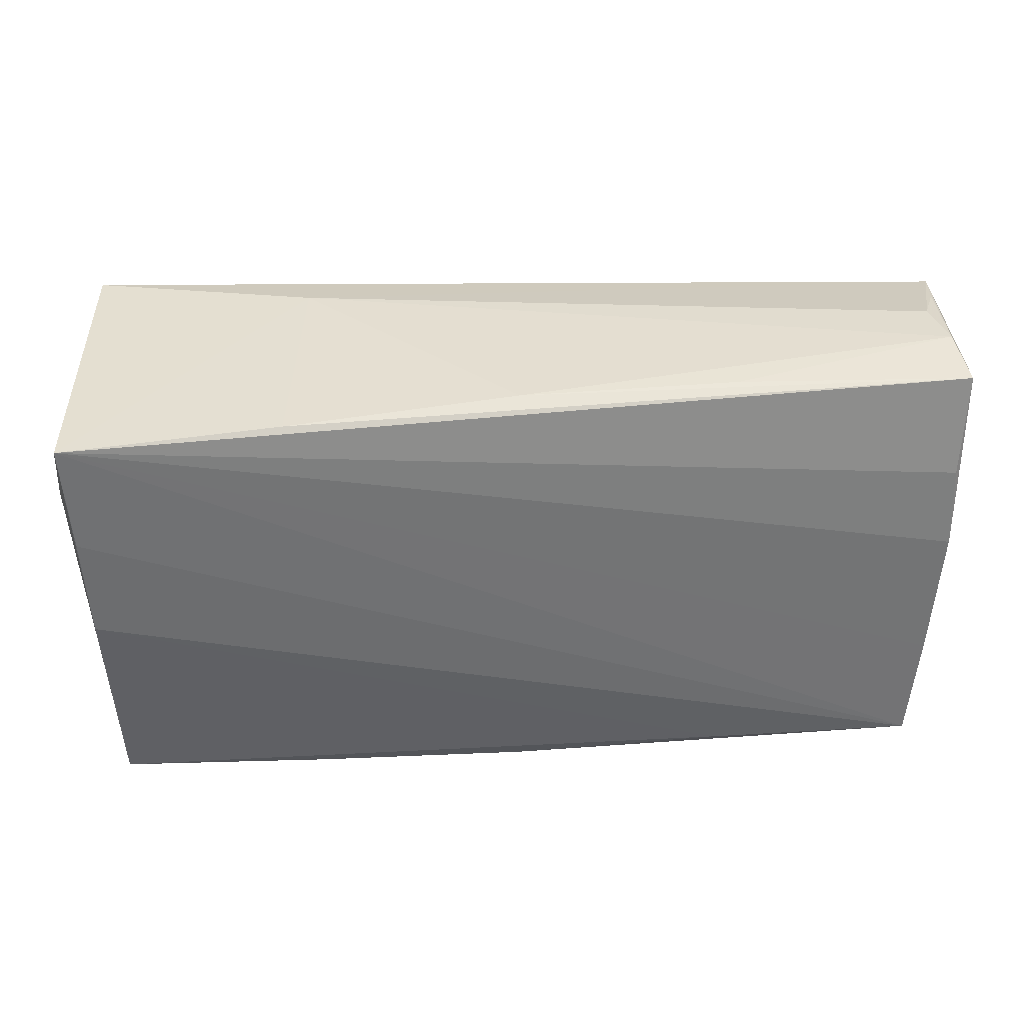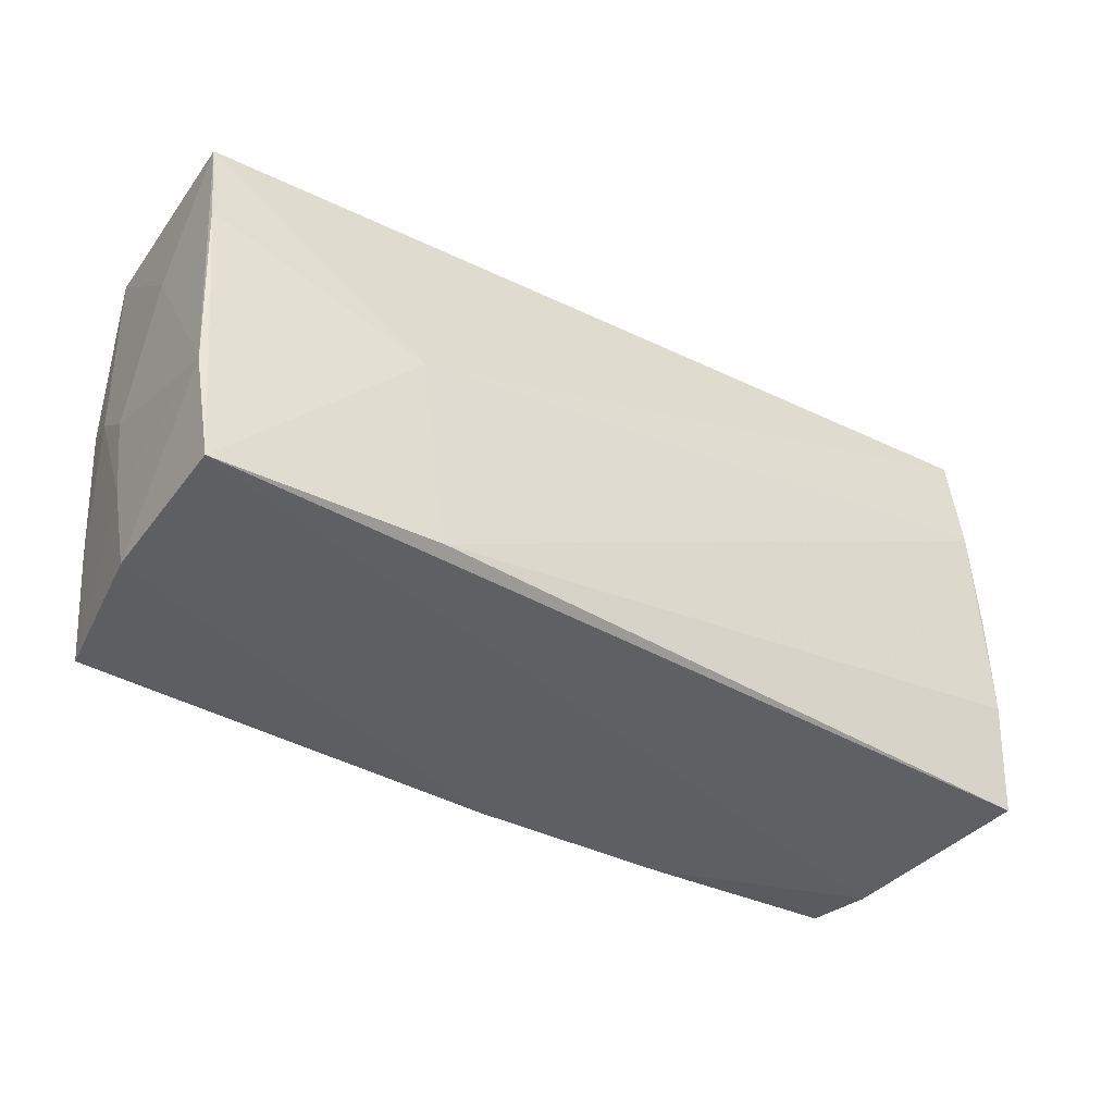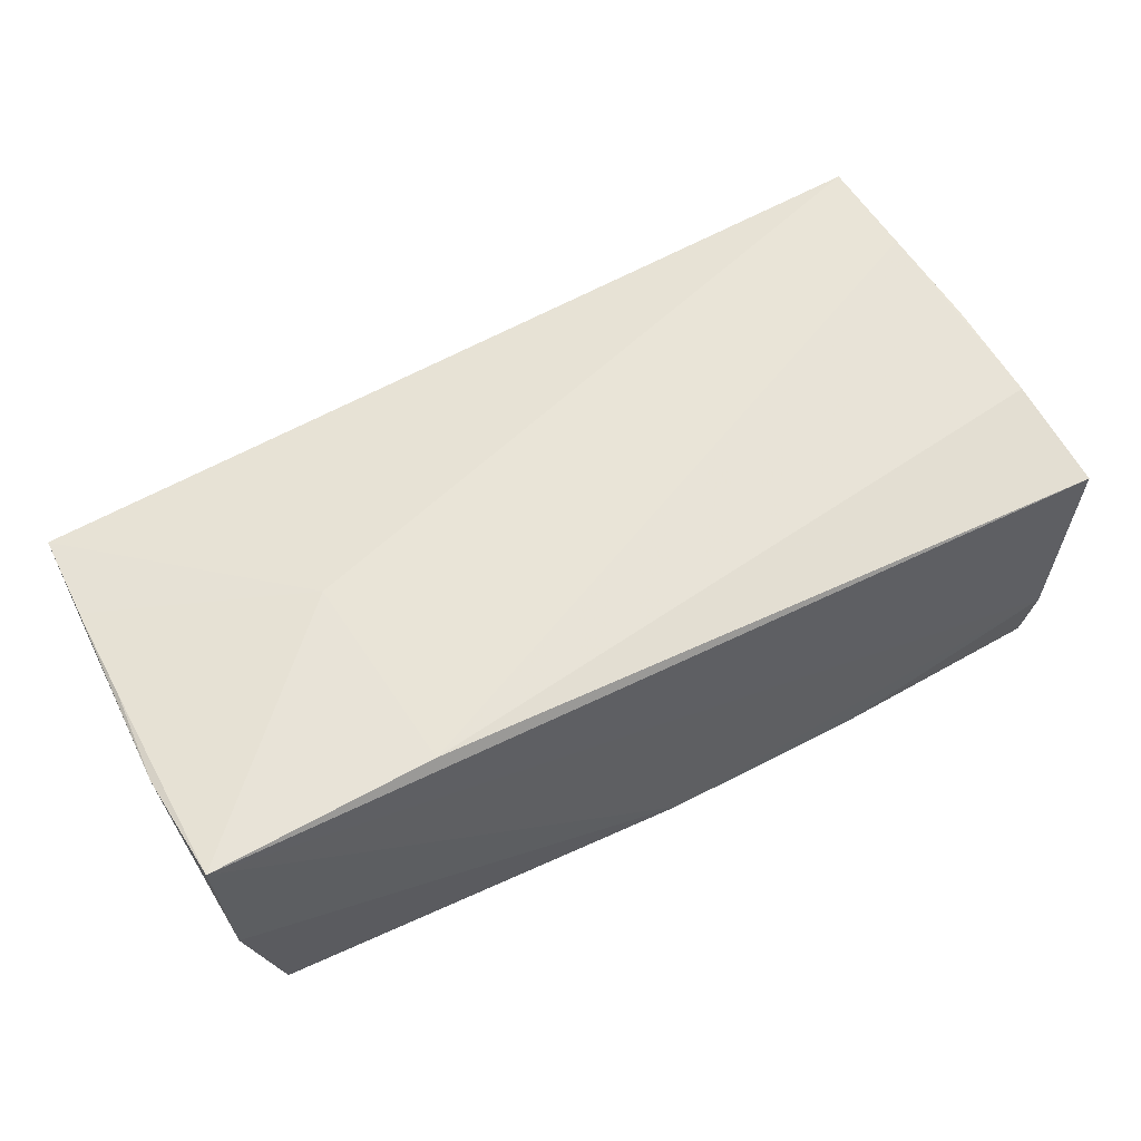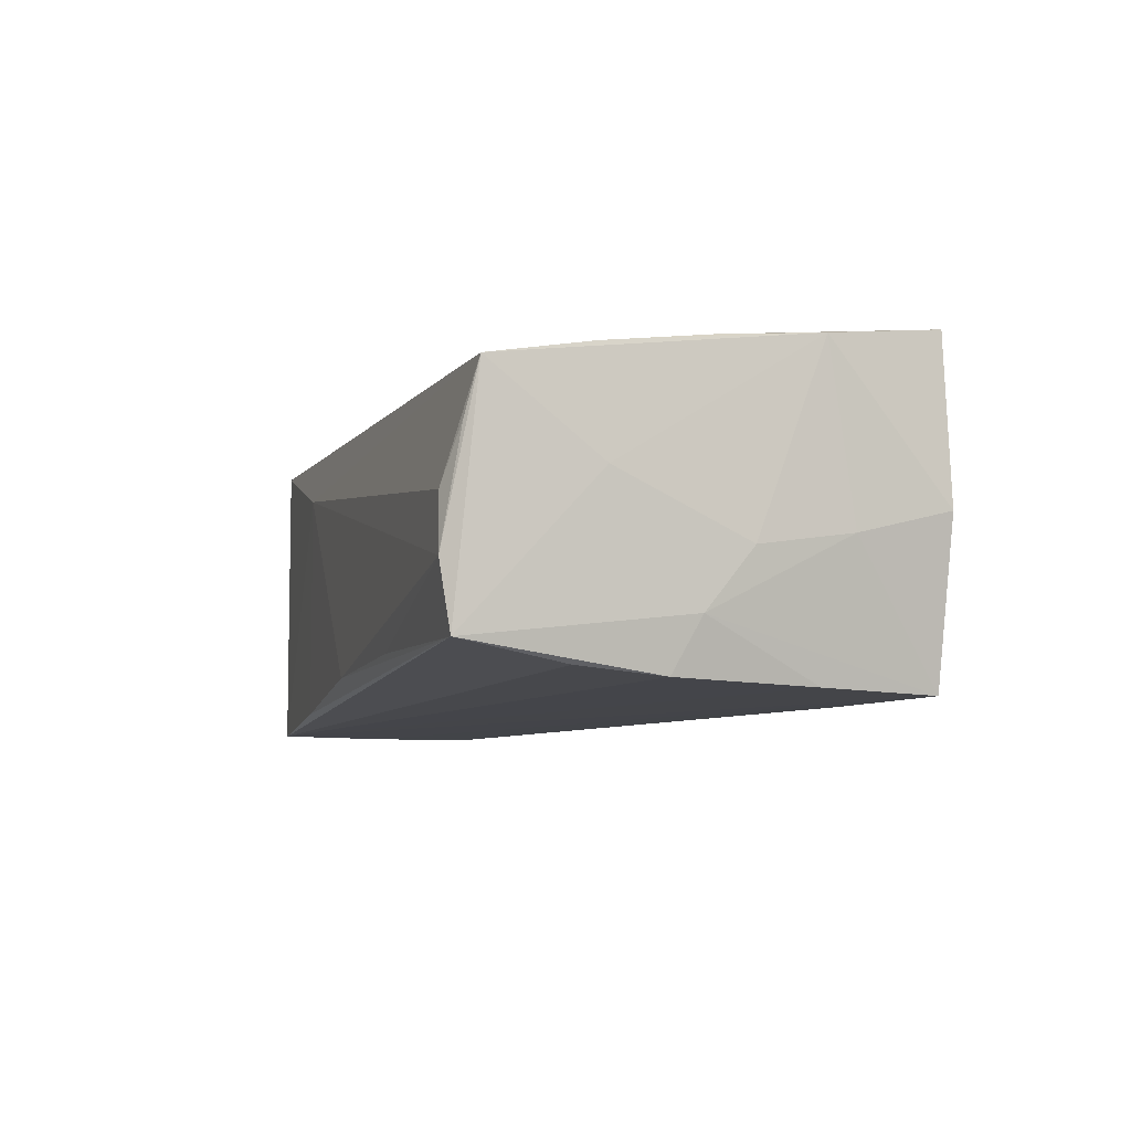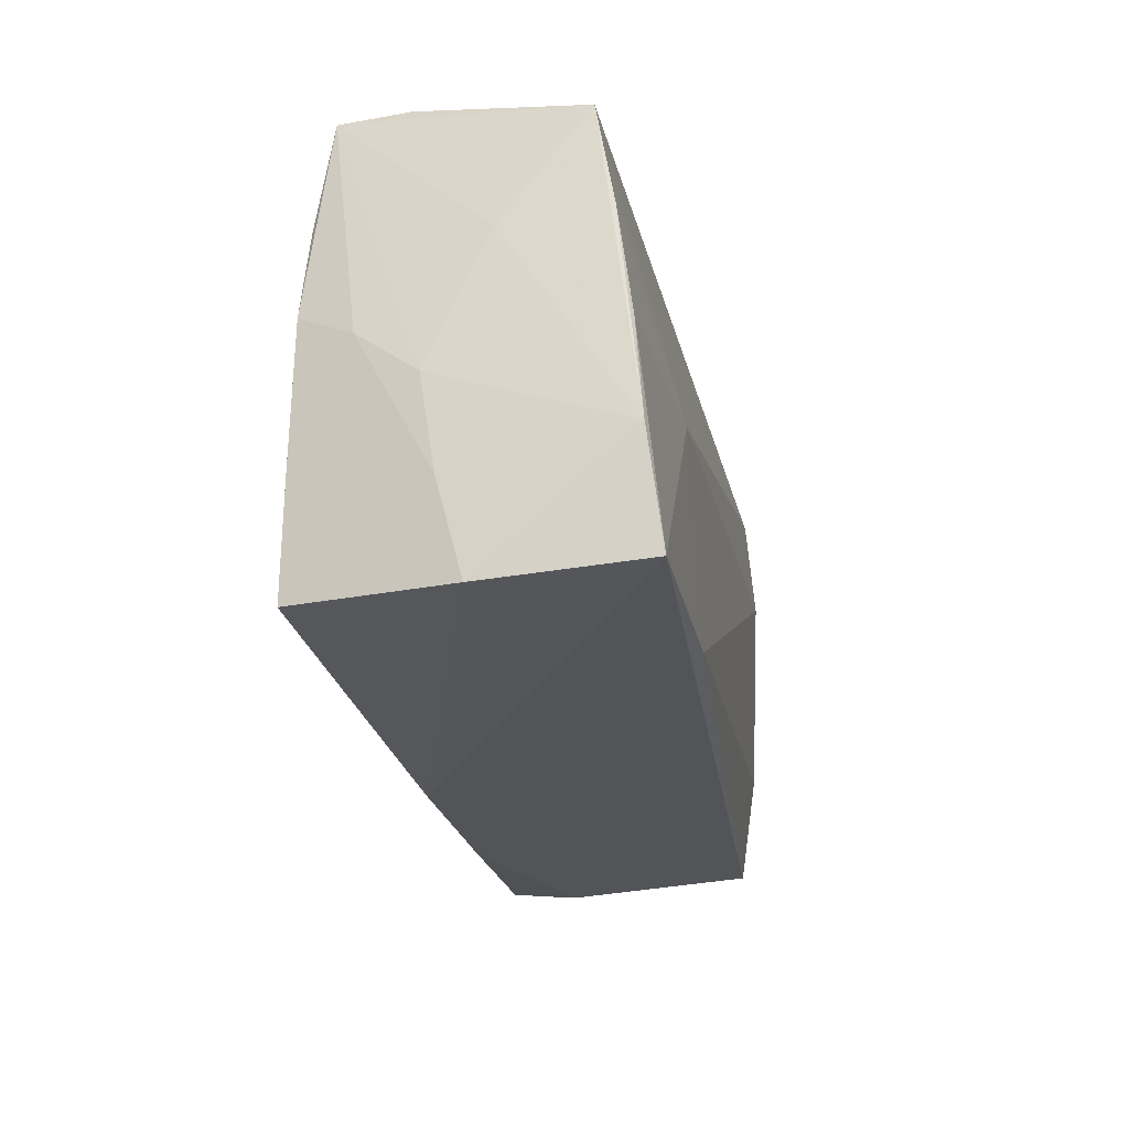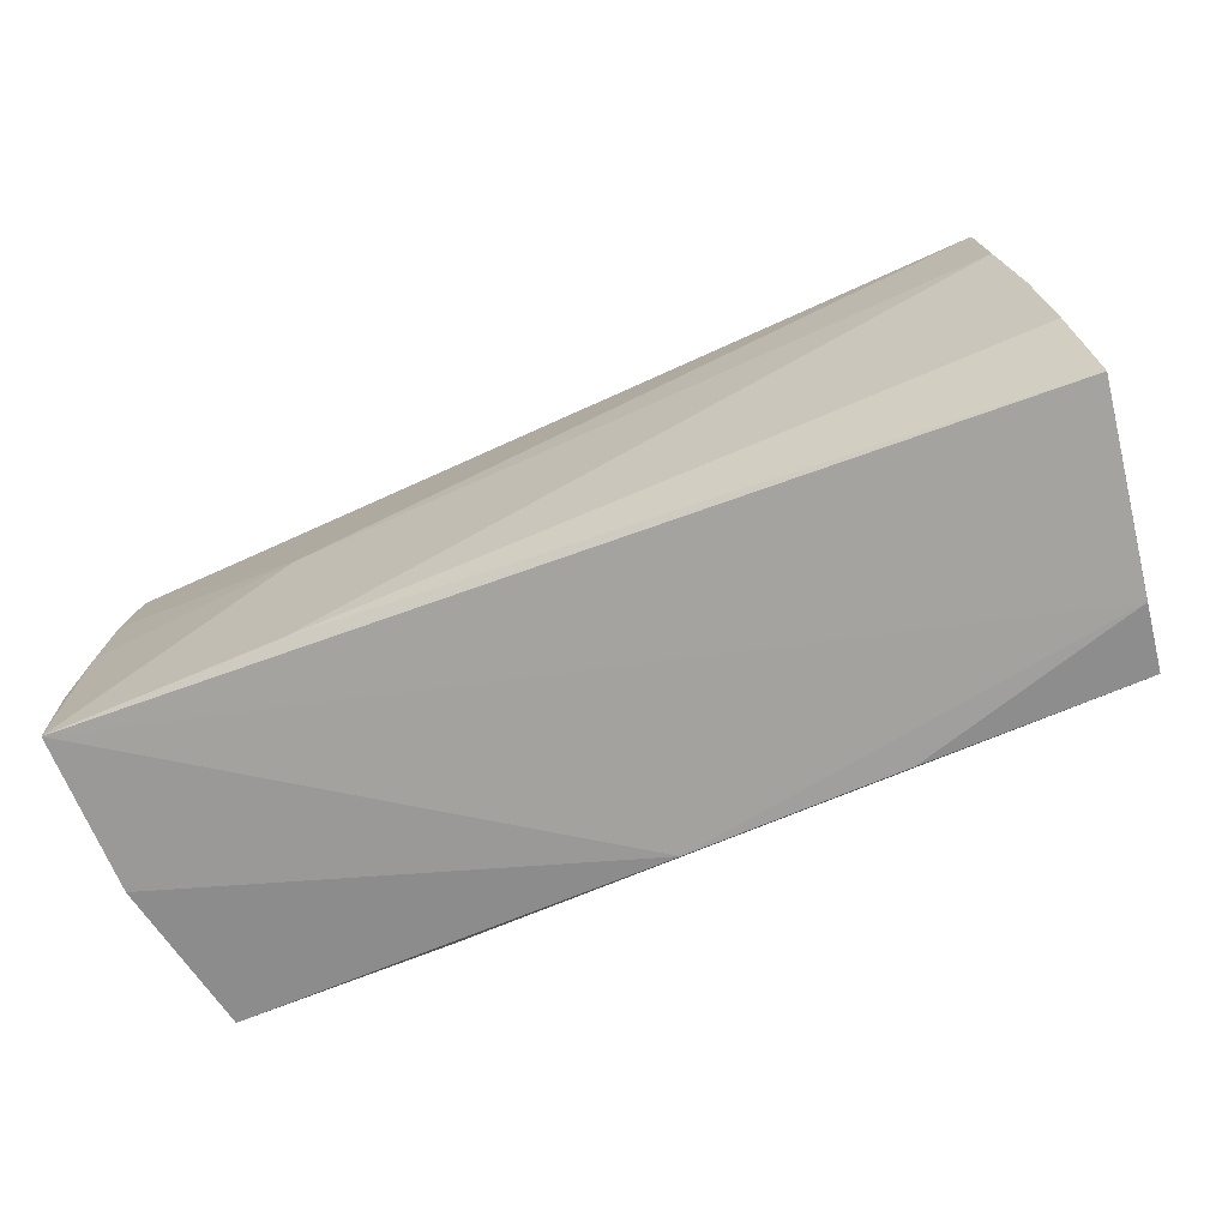
<metadata>
{"format":"obj","ext":"obj","renderer":"f3d","projection":"perspective","resolution":1024,"background":"white","views":[{"elev":36.5,"azim":174.0,"up":"+Y"},{"elev":-38.7,"azim":-35.4,"up":"+Y"},{"elev":61.2,"azim":-26.3,"up":"+Z"},{"elev":-7.7,"azim":-105.9,"up":"+Z"},{"elev":-24.2,"azim":-80.6,"up":"+Y"},{"elev":-66.9,"azim":21.4,"up":"+Y"}]}
</metadata>
<code>
v 0.05512 0.002698 -0.0004056
v 0.05392 -0.01069 0.01806
v 0.02408 0.02722 0.01102
v -0.05422 -0.02593 2.48e-06
v 0.05205 -0.02642 -0.006848
v -0.05609 -0.0117 0.01709
v -0.02785 -0.02367 0.01924
v 0.05283 0.001699 0.01868
v -0.05466 -0.02488 0.01866
v -0.0553 -0.004141 -0.004428
v -0.05401 0.02609 -0.01421
v -0.05351 0.02722 -0.006521
v -0.05493 0.02522 0.006596
v -0.0523 0.02699 4.239e-05
v 0.0545 0.0004187 0.009037
v 0.02773 0.02656 -0.01668
v -0.02518 -0.02544 -0.01809
v 0.05512 0.01382 -0.009086
v -0.05457 0.00107 -0.01129
v 0.0004313 -0.02792 -0.01573
v -0.05482 -0.01502 -0.002793
v 0.05338 0.02586 -0.01831
v 0.0001805 0.02721 -0.01404
v 0.05204 0.0001307 -0.01856
v 0.05105 0.01385 0.01944
v 0.05113 -0.02587 -0.01493
v 0.02553 -0.02748 -0.01498
v -0.05582 0.01107 0.002732
v 0.05461 -0.01141 9.283e-05
v -0.05314 0.00414 -0.01746
v 0.05133 -0.01421 -0.0167
v -0.05188 -0.01215 -0.01807
v -0.05054 -0.02557 -0.01856
v 0.05258 0.01274 -0.01856
v 0.05524 -0.01059 0.008573
v -0.02585 0.02692 -0.0134
v -0.05607 0.01223 0.01467
v 0.05531 -0.02378 0.01594
v 0.05027 0.0264 0.01844
v -0.03073 0.0006398 0.01844
v -0.05564 -2.596e-05 0.01623
v -0.05297 0.01399 -0.01649
v -0.05617 0.02385 0.01268
f 43 3 14
f 30 19 11
f 9 40 41
f 43 14 13
f 12 14 3
f 12 13 14
f 12 11 43
f 43 13 12
f 43 11 28
f 21 19 33
f 5 26 38
f 38 9 5
f 9 20 5
f 33 20 4
f 4 20 9
f 4 21 33
f 33 19 32
f 19 30 32
f 32 22 33
f 30 22 32
f 7 40 9
f 7 25 40
f 7 9 38
f 40 25 39
f 43 40 39
f 39 3 43
f 39 22 3
f 37 40 43
f 37 41 40
f 19 21 10
f 11 19 10
f 10 28 11
f 38 26 29
f 42 30 11
f 11 22 42
f 42 22 30
f 33 22 34
f 23 12 3
f 27 20 26
f 26 5 27
f 27 5 20
f 28 10 6
f 43 28 6
f 6 37 43
f 41 37 6
f 9 41 6
f 6 10 21
f 6 4 9
f 21 4 6
f 24 34 22
f 33 34 24
f 22 39 18
f 38 29 18
f 18 24 22
f 18 15 1
f 39 15 18
f 18 29 26
f 26 24 18
f 3 22 16
f 16 23 3
f 16 22 11
f 11 23 16
f 11 12 36
f 36 23 11
f 12 23 36
f 35 15 38
f 1 15 35
f 38 18 35
f 35 18 1
f 38 15 8
f 8 15 39
f 8 39 25
f 33 24 17
f 17 20 33
f 26 20 17
f 2 7 38
f 38 8 2
f 25 7 2
f 2 8 25
f 31 24 26
f 26 17 31
f 31 17 24

</code>
